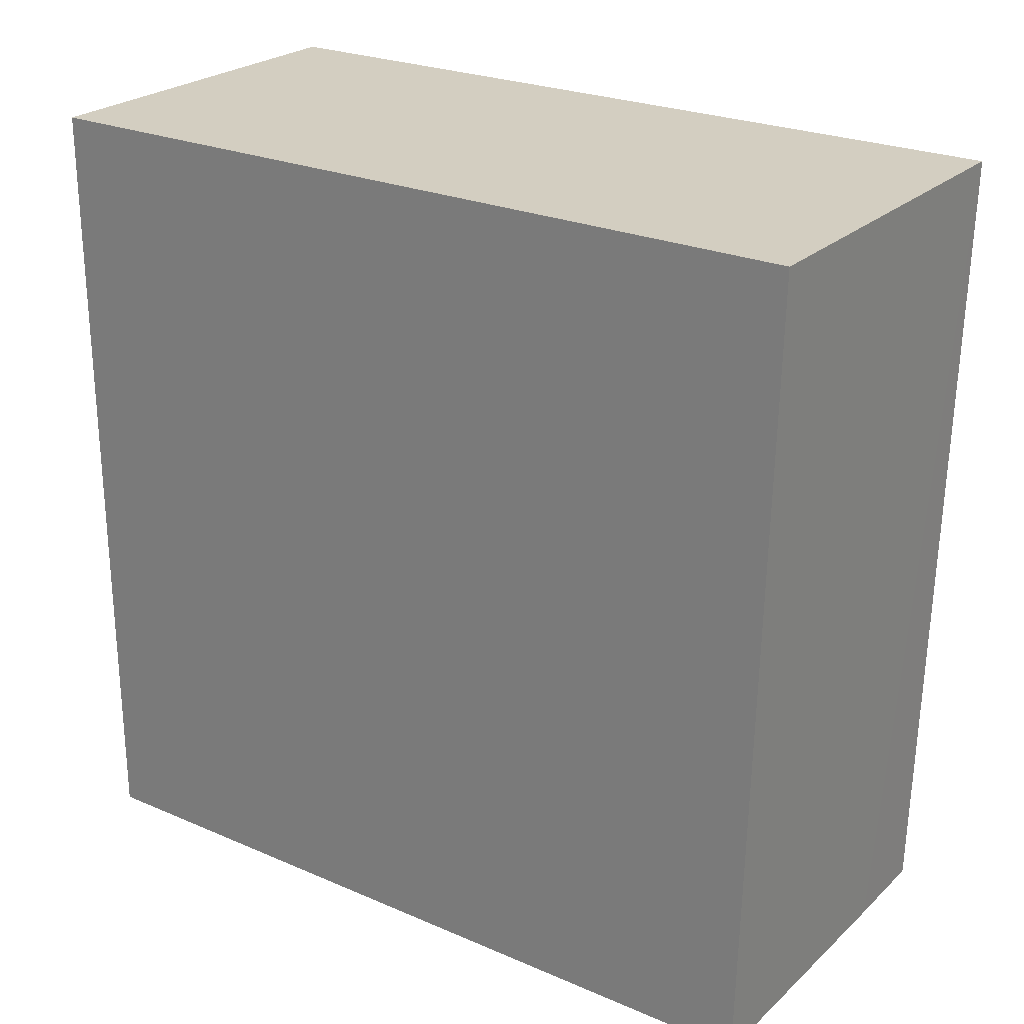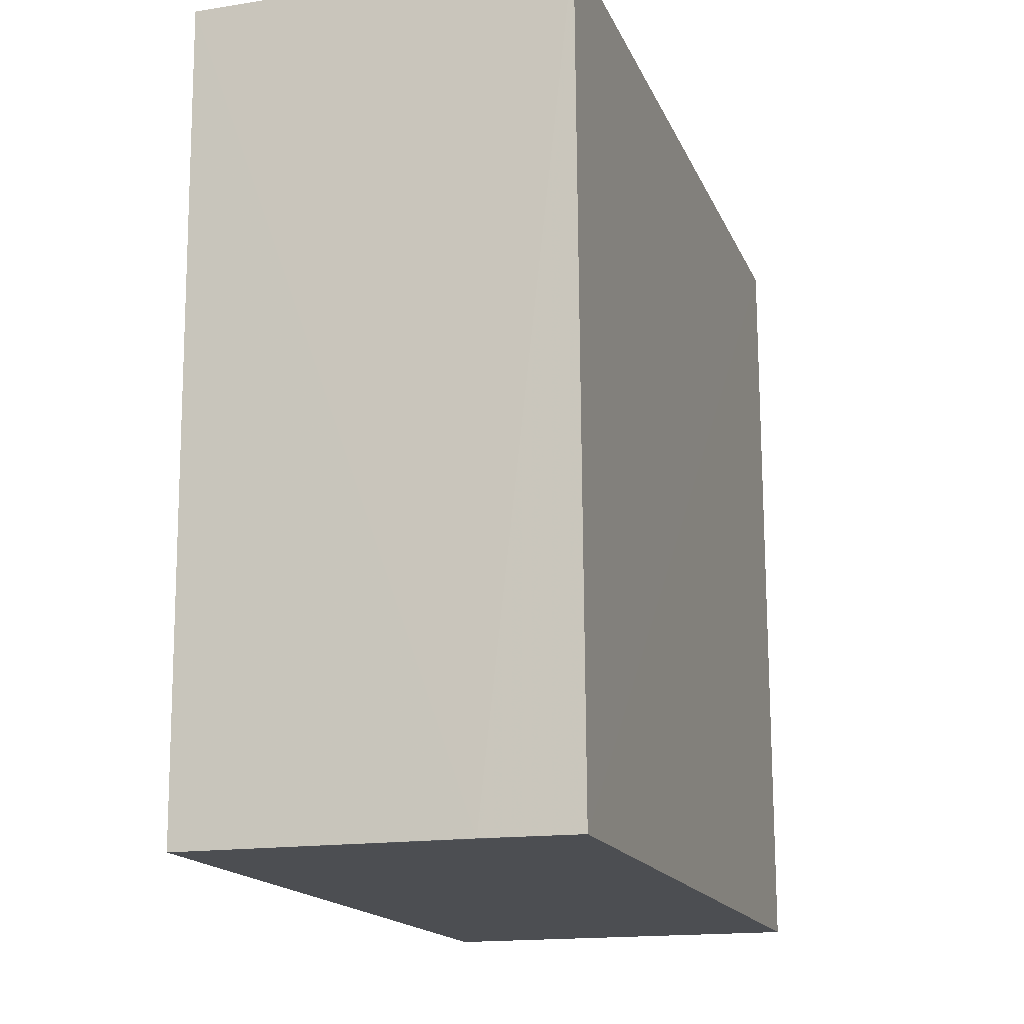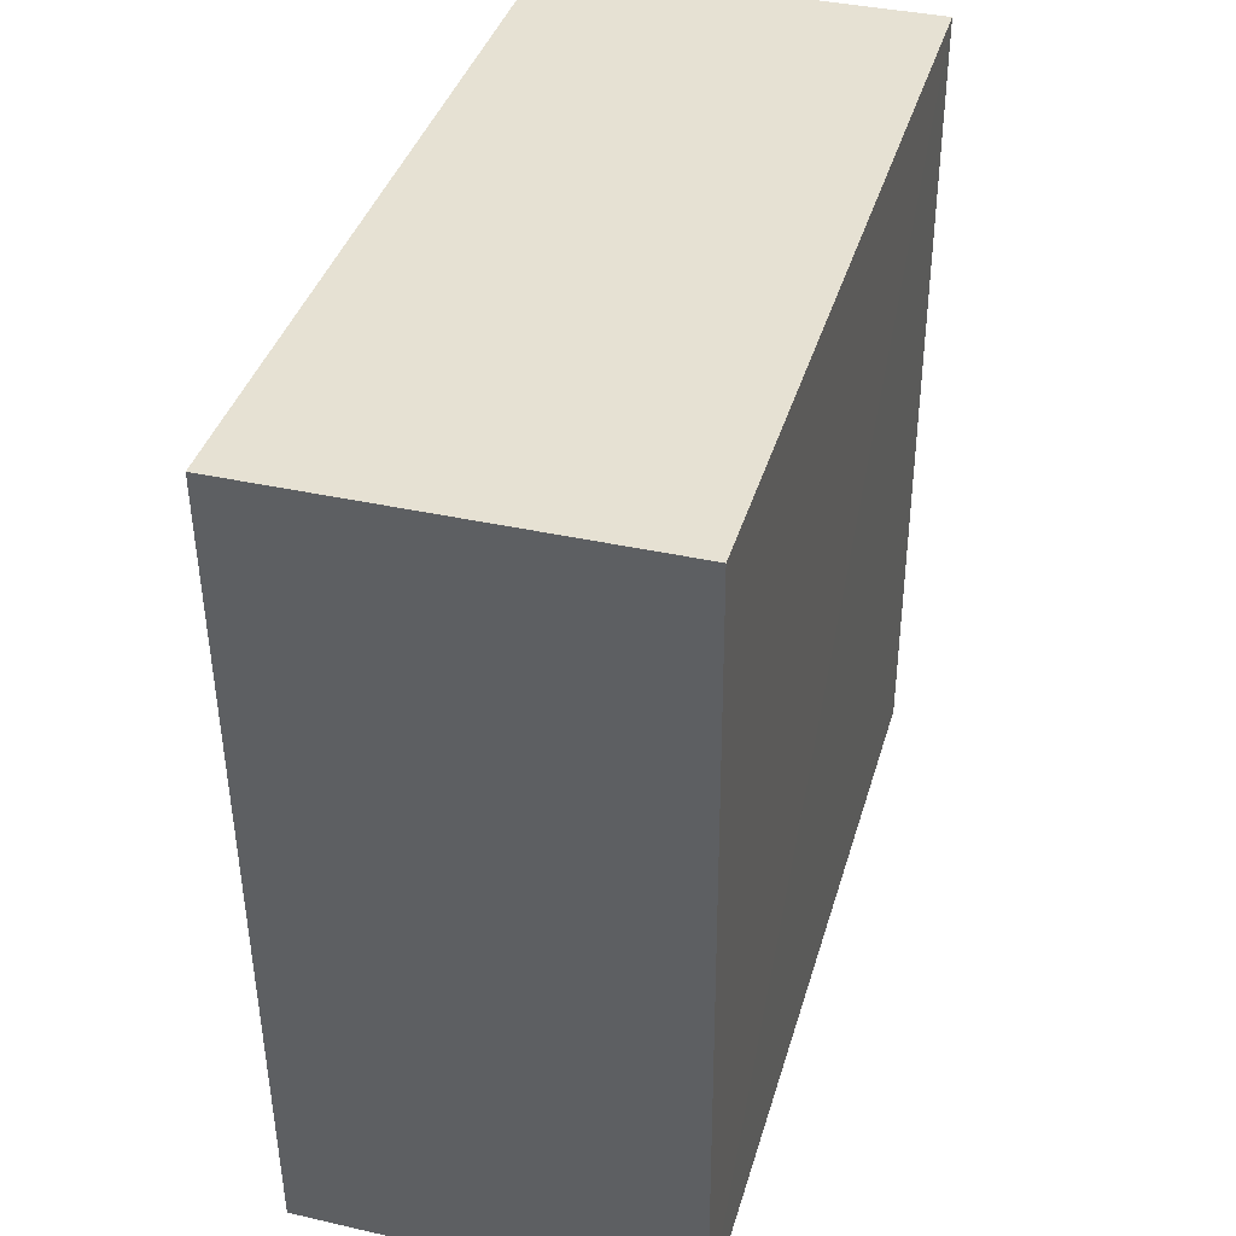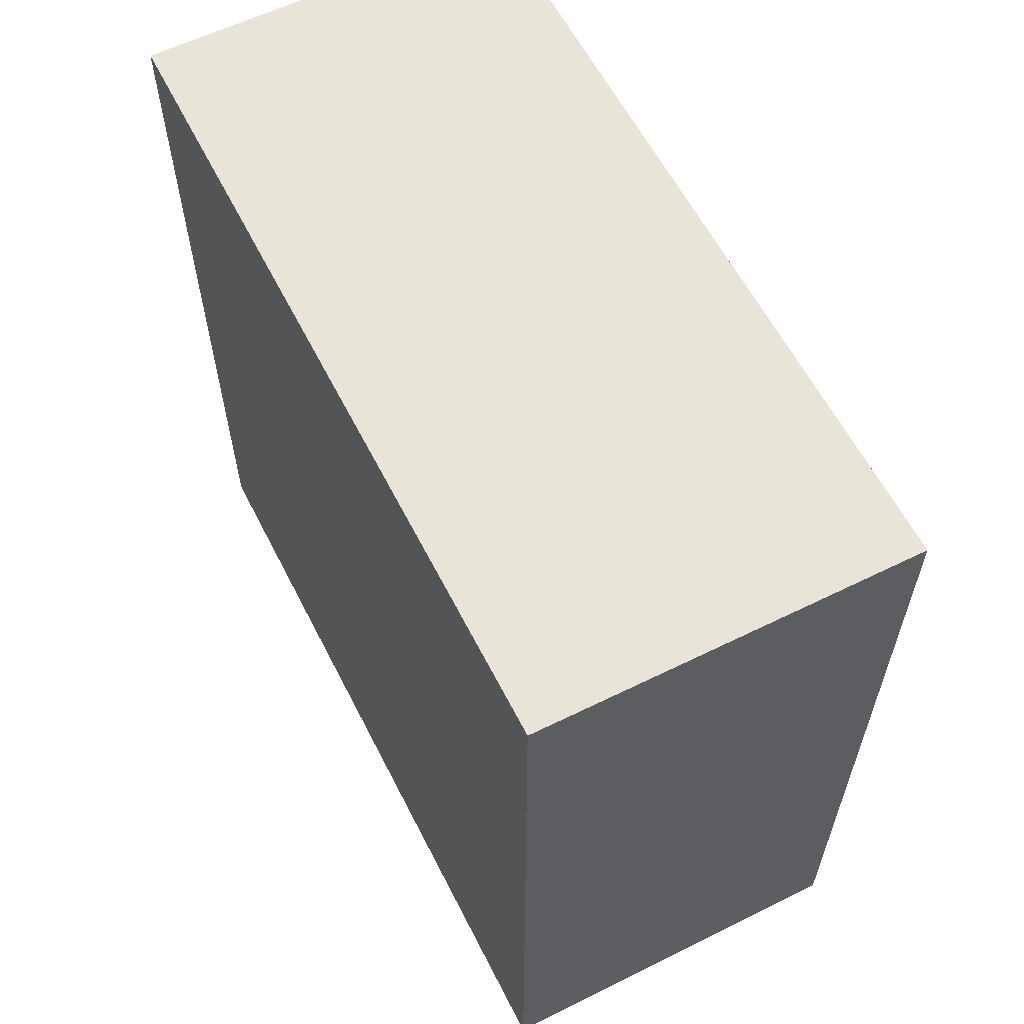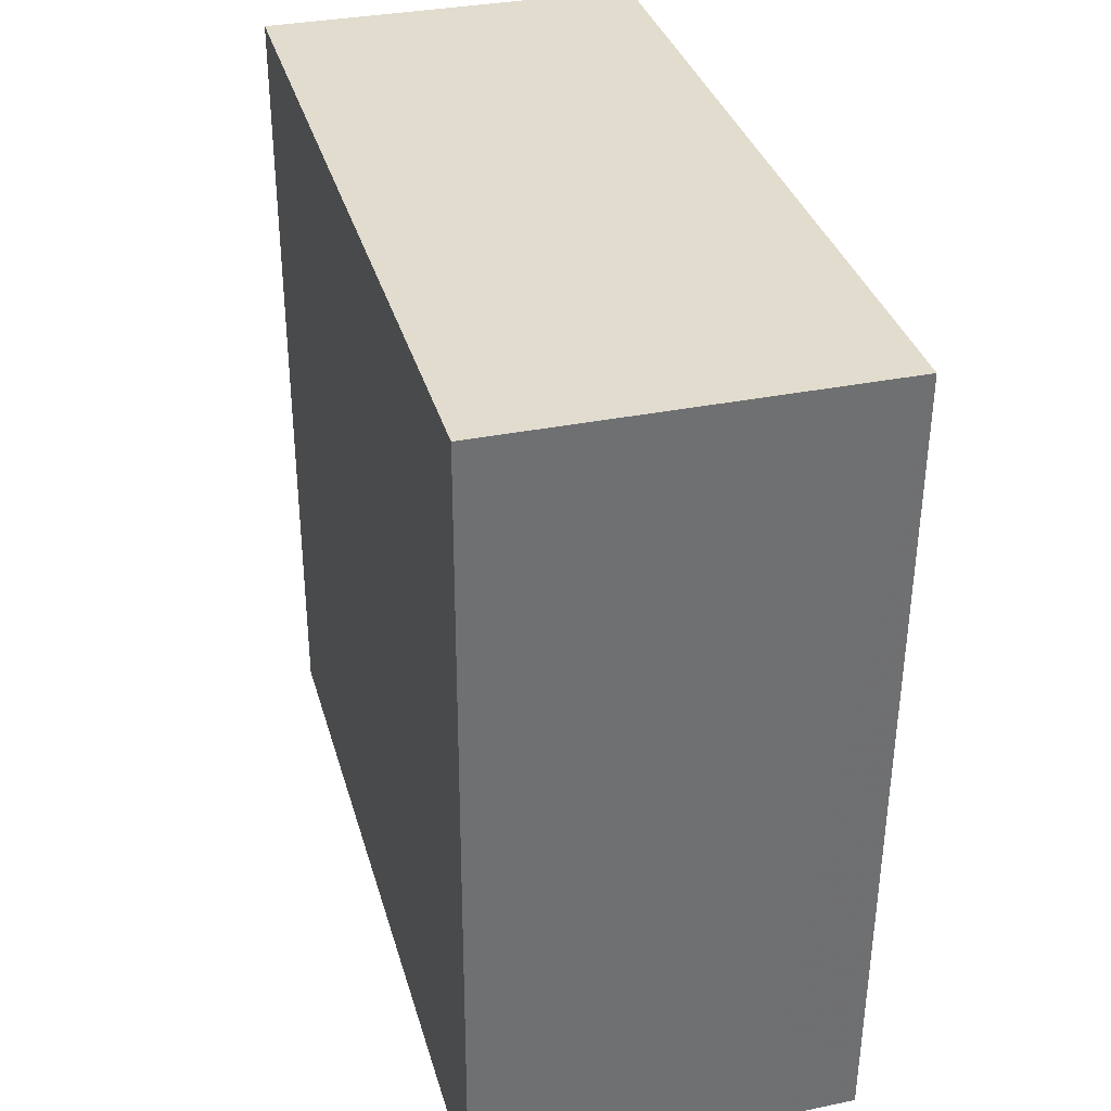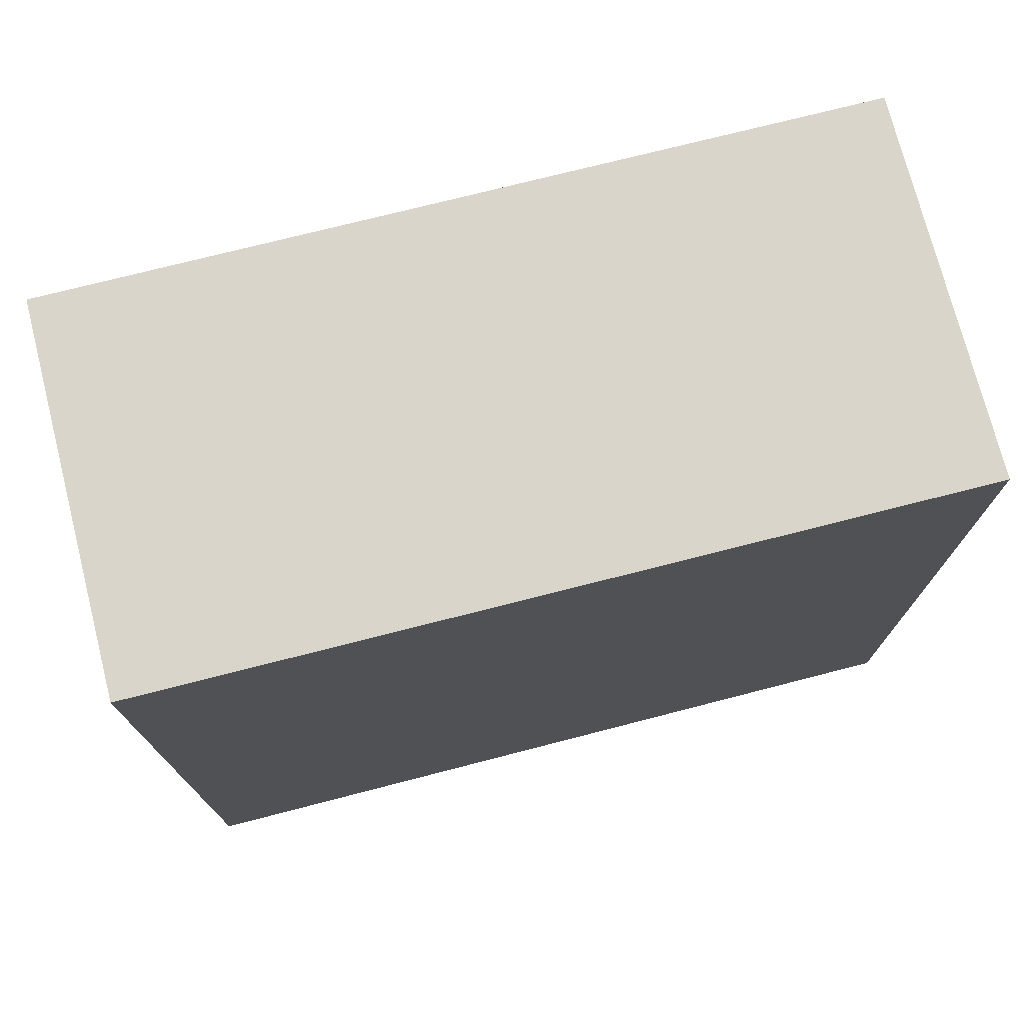
<metadata>
{"format":"obj","ext":"obj","renderer":"f3d","projection":"perspective","resolution":1024,"background":"white","views":[{"elev":24.9,"azim":-54.9,"up":"+Z"},{"elev":-16.6,"azim":17.6,"up":"+Z"},{"elev":38.7,"azim":15.8,"up":"+Z"},{"elev":60.0,"azim":153.2,"up":"+Y"},{"elev":34.2,"azim":-15.1,"up":"+Z"},{"elev":74.5,"azim":75.7,"up":"+Y"}]}
</metadata>
<code>
v 0.001368 0.0007576 0.0877
v 0.001353 -0.02933 0.08773
v 0.001367 -0.02869 0.05818
v -0.01252 0.0007576 0.05818
v -0.01252 0.0007576 0.0877
v -0.01251 -0.02935 0.08772
v 0.001368 0.0007576 0.05818
v -0.002124 -0.02873 0.0582
v -0.01249 -0.02871 0.05821
f 1 2 3
f 5 2 1
f 5 1 4
f 6 5 4
f 6 2 5
f 7 1 3
f 7 3 4
f 7 4 1
f 8 3 2
f 8 2 6
f 9 8 6
f 9 6 4
f 9 4 3
f 9 3 8

</code>
